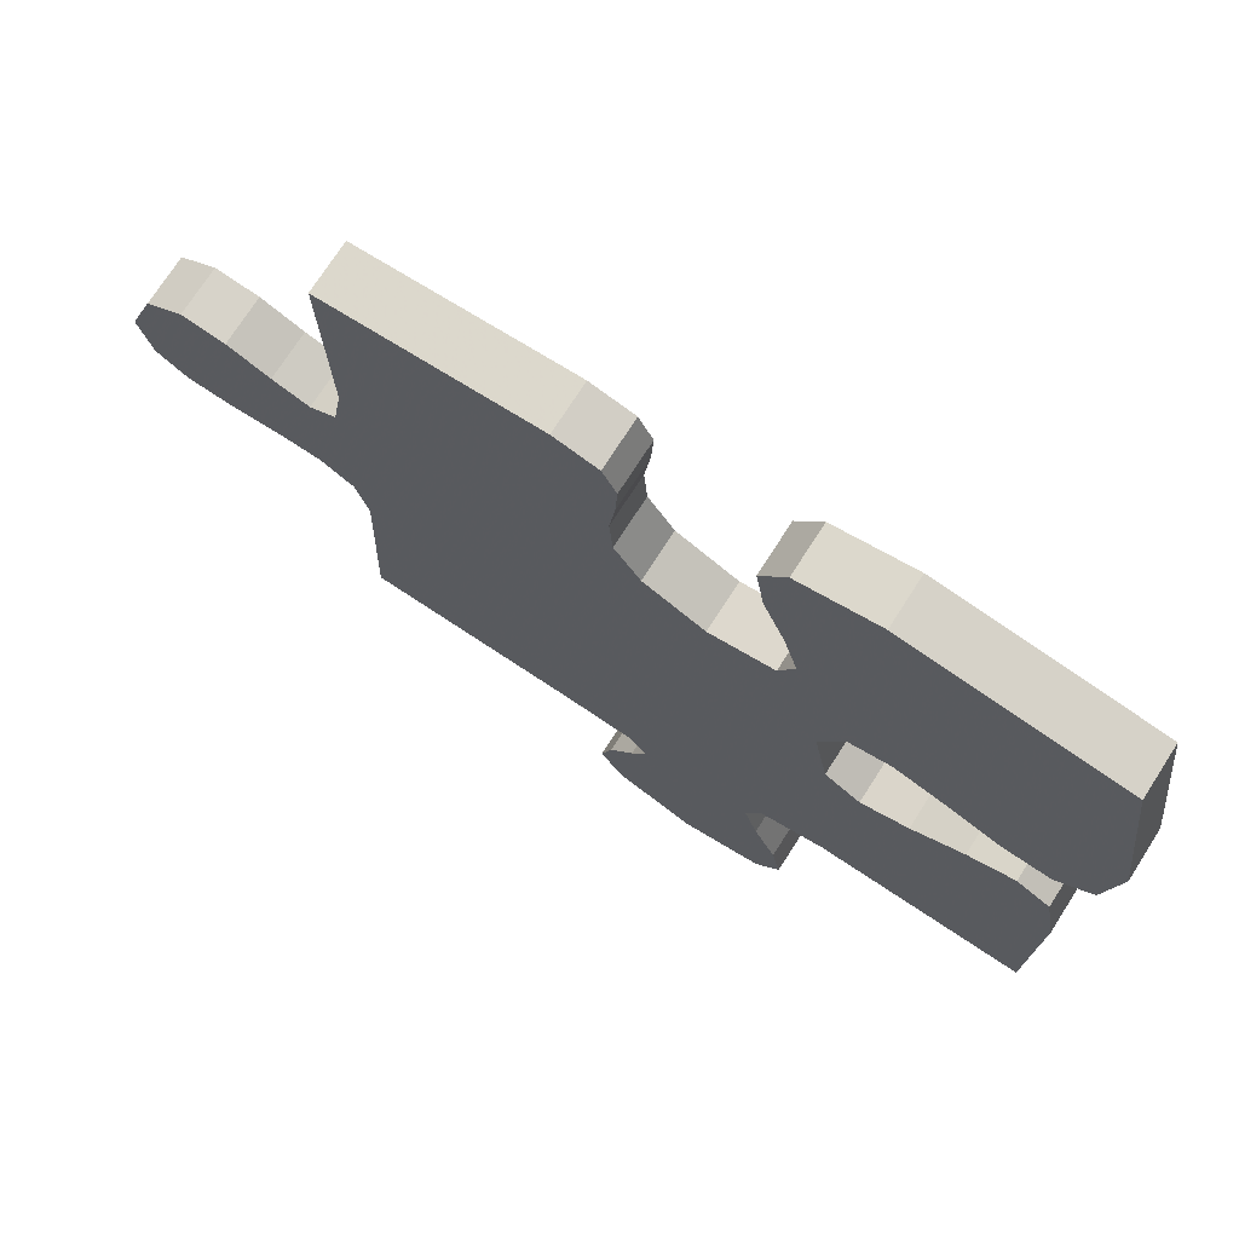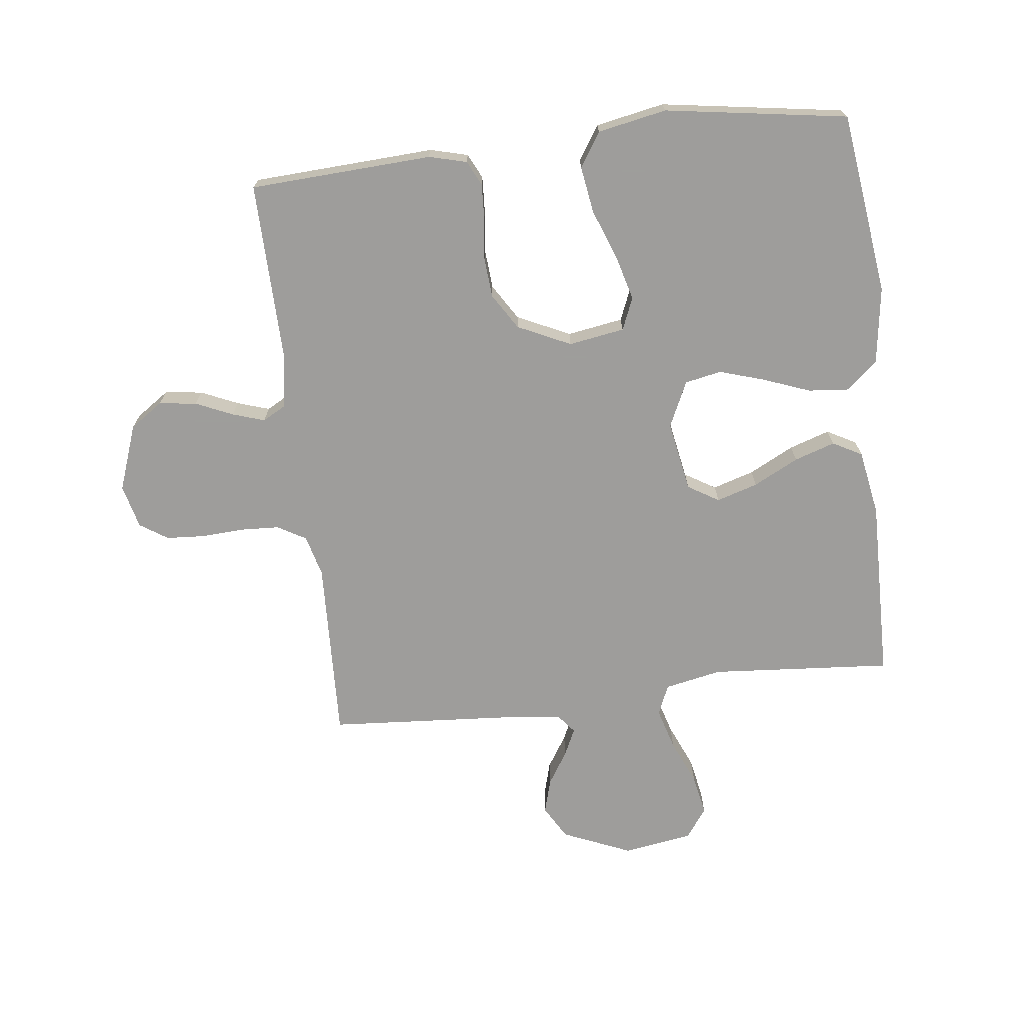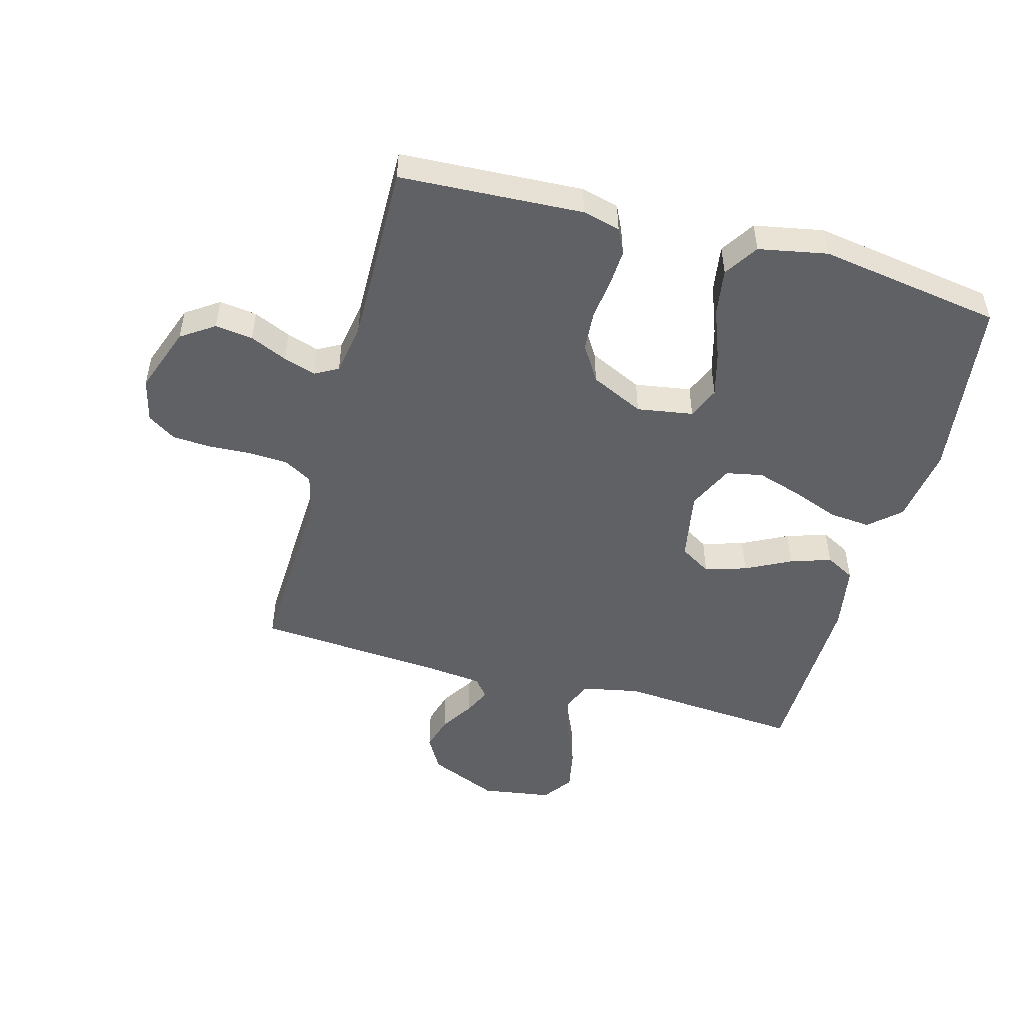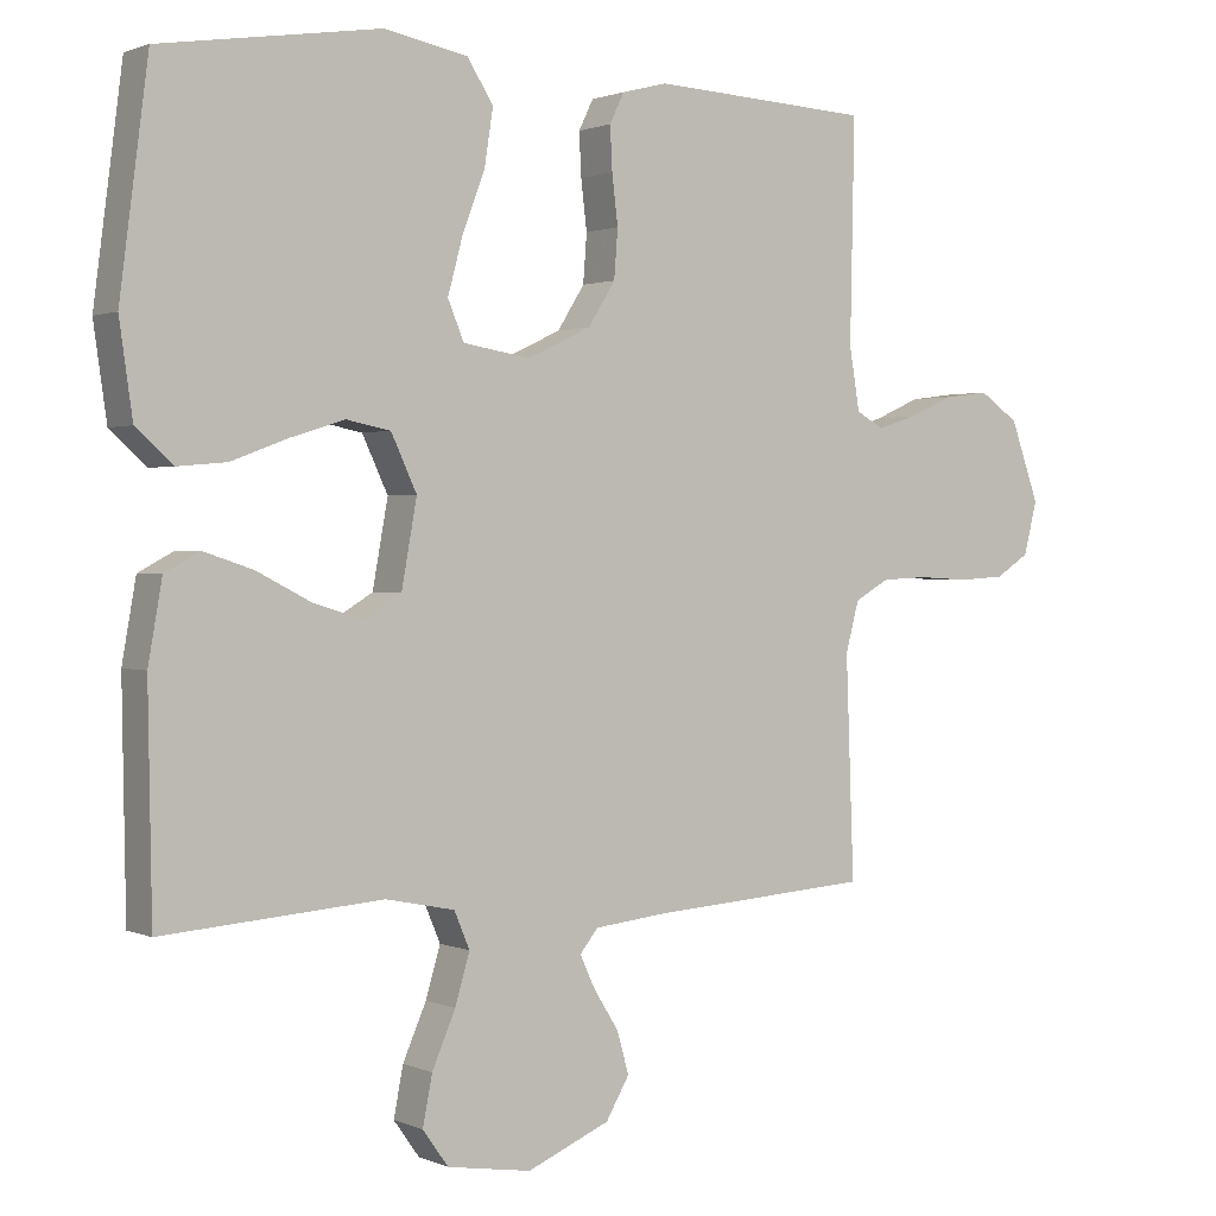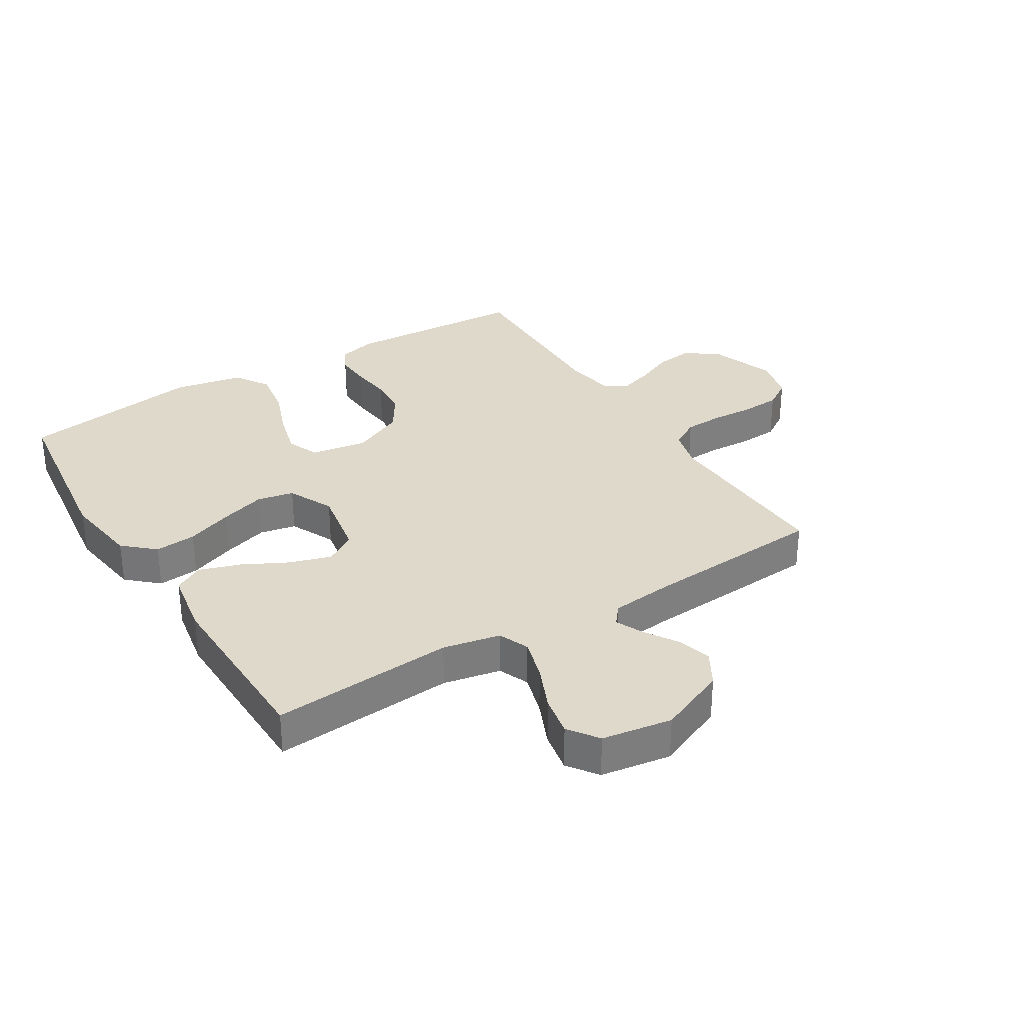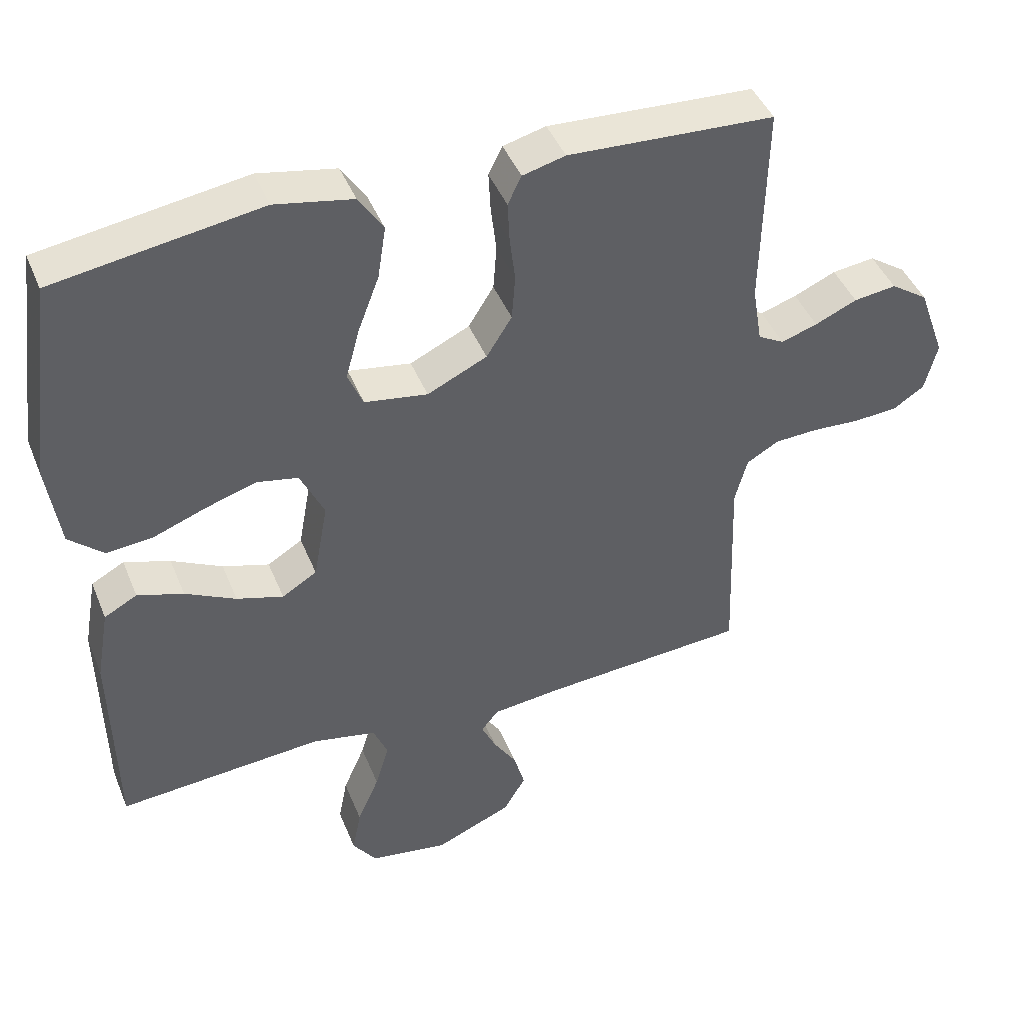
<metadata>
{"format":"obj","ext":"obj","renderer":"f3d","projection":"perspective","resolution":1024,"background":"white","views":[{"elev":73.6,"azim":32.7,"up":"+Z"},{"elev":-70.7,"azim":6.8,"up":"+Y"},{"elev":-50.0,"azim":-15.4,"up":"+Y"},{"elev":1.2,"azim":146.4,"up":"+Z"},{"elev":31.8,"azim":148.3,"up":"+Y"},{"elev":44.0,"azim":158.7,"up":"+Z"}]}
</metadata>
<code>
v 0.5 0.07 0.5
v 0.539 0.07 0.2
v 0.521 0.07 0.074
v 0.471 0.07 0.029
v 0.403 0.07 0.035
v 0.326 0.07 0.064
v 0.252 0.07 0.087
v 0.192 0.07 0.075
v 0.157 0.07 0
v 0.178 0.07 -0.116
v 0.229 0.07 -0.147
v 0.297 0.07 -0.126
v 0.371 0.07 -0.088
v 0.438 0.07 -0.066
v 0.486 0.07 -0.092
v 0.505 0.07 -0.2
v 0.5 0.07 -0.5
v 0.2 0.07 -0.477
v 0.106 0.07 -0.496
v 0.085 0.07 -0.546
v 0.105 0.07 -0.614
v 0.137 0.07 -0.688
v 0.15 0.07 -0.755
v 0.115 0.07 -0.804
v 0 0.07 -0.822
v -0.113 0.07 -0.774
v -0.145 0.07 -0.719
v -0.129 0.07 -0.662
v -0.095 0.07 -0.608
v -0.074 0.07 -0.563
v -0.099 0.07 -0.532
v -0.2 0.07 -0.521
v -0.5 0.07 -0.5
v -0.489 0.07 -0.2
v -0.507 0.07 -0.132
v -0.554 0.07 -0.105
v -0.617 0.07 -0.102
v -0.687 0.07 -0.106
v -0.751 0.07 -0.102
v -0.797 0.07 -0.072
v -0.815 0.07 0
v -0.776 0.07 0.109
v -0.722 0.07 0.146
v -0.66 0.07 0.138
v -0.599 0.07 0.111
v -0.546 0.07 0.094
v -0.508 0.07 0.115
v -0.494 0.07 0.2
v -0.5 0.07 0.5
v -0.2 0.07 0.516
v -0.138 0.07 0.5
v -0.118 0.07 0.459
v -0.121 0.07 0.4
v -0.129 0.07 0.333
v -0.124 0.07 0.267
v -0.087 0.07 0.208
v 0 0.07 0.167
v 0.092 0.07 0.182
v 0.114 0.07 0.235
v 0.094 0.07 0.309
v 0.063 0.07 0.391
v 0.051 0.07 0.468
v 0.087 0.07 0.524
v 0.2 0.07 0.546
v 0.5 0 0.5
v 0.539 0 0.2
v 0.521 0 0.074
v 0.471 0 0.029
v 0.403 0 0.035
v 0.326 0 0.064
v 0.252 0 0.087
v 0.192 0 0.075
v 0.157 0 0
v 0.178 0 -0.116
v 0.229 0 -0.147
v 0.297 0 -0.126
v 0.371 0 -0.088
v 0.438 0 -0.066
v 0.486 0 -0.092
v 0.505 0 -0.2
v 0.5 0 -0.5
v 0.2 0 -0.477
v 0.106 0 -0.496
v 0.085 0 -0.546
v 0.105 0 -0.614
v 0.137 0 -0.688
v 0.15 0 -0.755
v 0.115 0 -0.804
v 0 0 -0.822
v -0.113 0 -0.774
v -0.145 0 -0.719
v -0.129 0 -0.662
v -0.095 0 -0.608
v -0.074 0 -0.563
v -0.099 0 -0.532
v -0.2 0 -0.521
v -0.5 0 -0.5
v -0.489 0 -0.2
v -0.507 0 -0.132
v -0.554 0 -0.105
v -0.617 0 -0.102
v -0.687 0 -0.106
v -0.751 0 -0.102
v -0.797 0 -0.072
v -0.815 0 0
v -0.776 0 0.109
v -0.722 0 0.146
v -0.66 0 0.138
v -0.599 0 0.111
v -0.546 0 0.094
v -0.508 0 0.115
v -0.494 0 0.2
v -0.5 0 0.5
v -0.2 0 0.516
v -0.138 0 0.5
v -0.118 0 0.459
v -0.121 0 0.4
v -0.129 0 0.333
v -0.124 0 0.267
v -0.087 0 0.208
v 0 0 0.167
v 0.092 0 0.182
v 0.114 0 0.235
v 0.094 0 0.309
v 0.063 0 0.391
v 0.051 0 0.468
v 0.087 0 0.524
v 0.2 0 0.546
f 60 61 62 63
f 59 60 63 64
f 51 52 53 54
f 49 50 51 54
f 48 49 54 55
f 47 48 55 56
f 42 43 44 45
f 42 45 46
f 41 42 46
f 40 41 46
f 37 38 39 40
f 36 37 40 46
f 35 36 46 47
f 32 33 34
f 31 32 34 35
f 26 27 28 29
f 26 29 30
f 25 26 30
f 24 25 30
f 21 22 23 24
f 20 21 24 30
f 19 20 30 31
f 15 16 17 18
f 12 13 14 15
f 11 12 15 18
f 10 11 18 19
f 3 4 5 6
f 3 6 7
f 2 3 7
f 59 64 1 2
f 58 59 2 7
f 57 58 7 8
f 56 57 8 9
f 31 35 47 56
f 19 31 56
f 9 10 19 56
f 127 126 125 124
f 128 127 124 123
f 118 117 116 115
f 118 115 114 113
f 119 118 113 112
f 120 119 112 111
f 109 108 107 106
f 110 109 106
f 110 106 105
f 110 105 104
f 104 103 102 101
f 110 104 101 100
f 111 110 100 99
f 98 97 96
f 99 98 96 95
f 93 92 91 90
f 94 93 90
f 94 90 89
f 94 89 88
f 88 87 86 85
f 94 88 85 84
f 95 94 84 83
f 82 81 80 79
f 79 78 77 76
f 82 79 76 75
f 83 82 75 74
f 70 69 68 67
f 71 70 67
f 71 67 66
f 66 65 128 123
f 71 66 123 122
f 72 71 122 121
f 73 72 121 120
f 120 111 99 95
f 120 95 83
f 120 83 74 73
f 1 65 66 2
f 2 66 67 3
f 3 67 68 4
f 4 68 69 5
f 5 69 70 6
f 6 70 71 7
f 7 71 72 8
f 8 72 73 9
f 9 73 74 10
f 10 74 75 11
f 11 75 76 12
f 12 76 77 13
f 13 77 78 14
f 14 78 79 15
f 15 79 80 16
f 16 80 81 17
f 17 81 82 18
f 18 82 83 19
f 19 83 84 20
f 20 84 85 21
f 21 85 86 22
f 22 86 87 23
f 23 87 88 24
f 24 88 89 25
f 25 89 90 26
f 26 90 91 27
f 27 91 92 28
f 28 92 93 29
f 29 93 94 30
f 30 94 95 31
f 31 95 96 32
f 32 96 97 33
f 33 97 98 34
f 34 98 99 35
f 35 99 100 36
f 36 100 101 37
f 37 101 102 38
f 38 102 103 39
f 39 103 104 40
f 40 104 105 41
f 41 105 106 42
f 42 106 107 43
f 43 107 108 44
f 44 108 109 45
f 45 109 110 46
f 46 110 111 47
f 47 111 112 48
f 48 112 113 49
f 49 113 114 50
f 50 114 115 51
f 51 115 116 52
f 52 116 117 53
f 53 117 118 54
f 54 118 119 55
f 55 119 120 56
f 56 120 121 57
f 57 121 122 58
f 58 122 123 59
f 59 123 124 60
f 60 124 125 61
f 61 125 126 62
f 62 126 127 63
f 63 127 128 64
f 64 128 65 1

</code>
